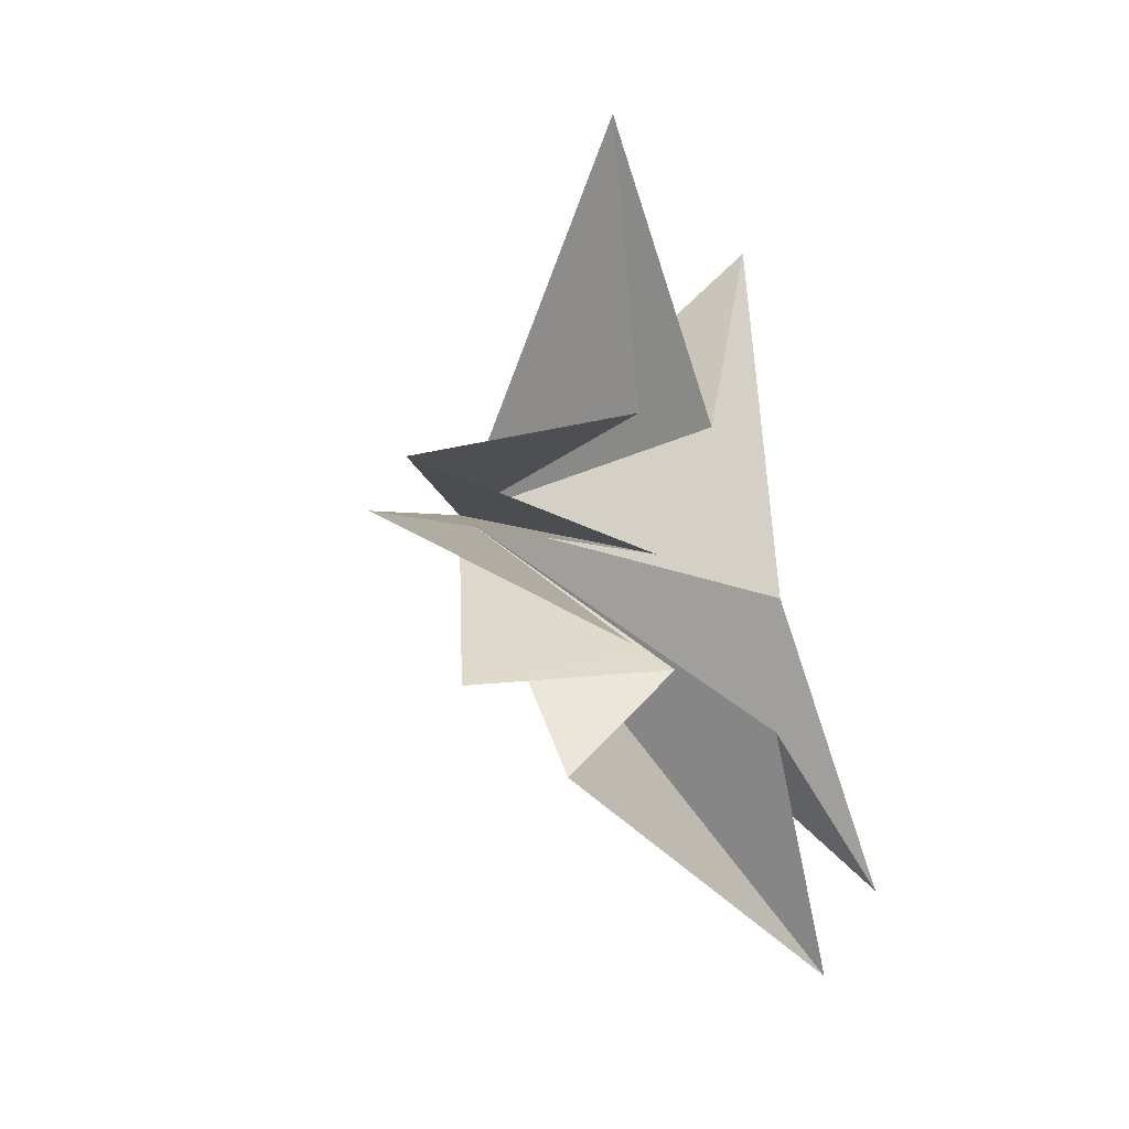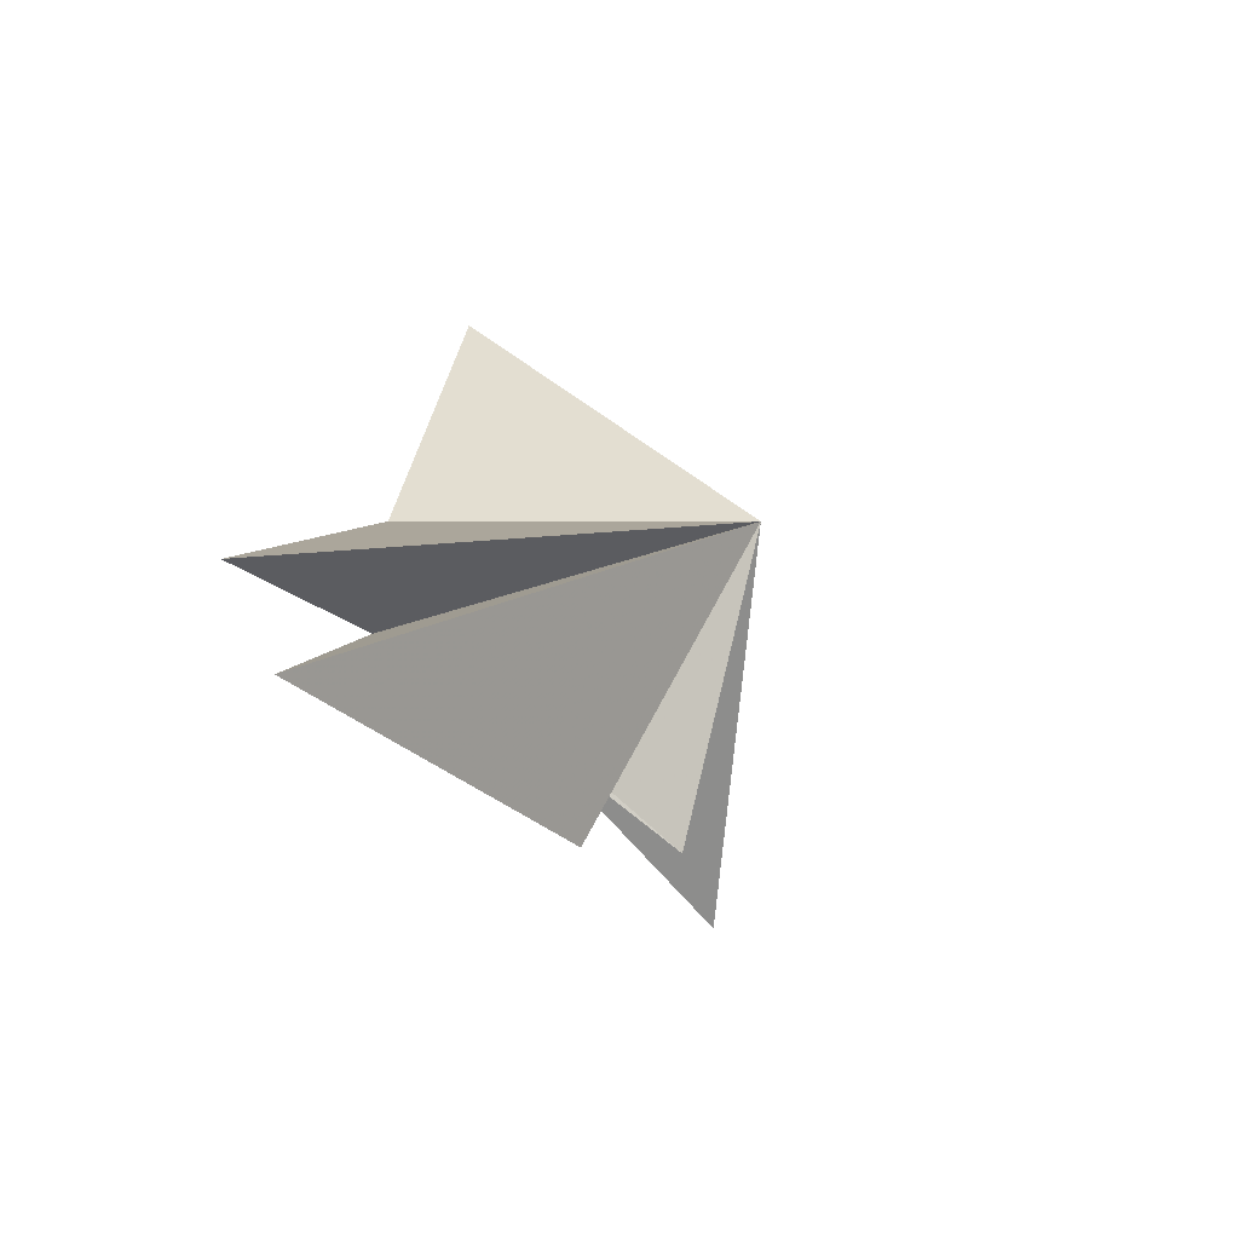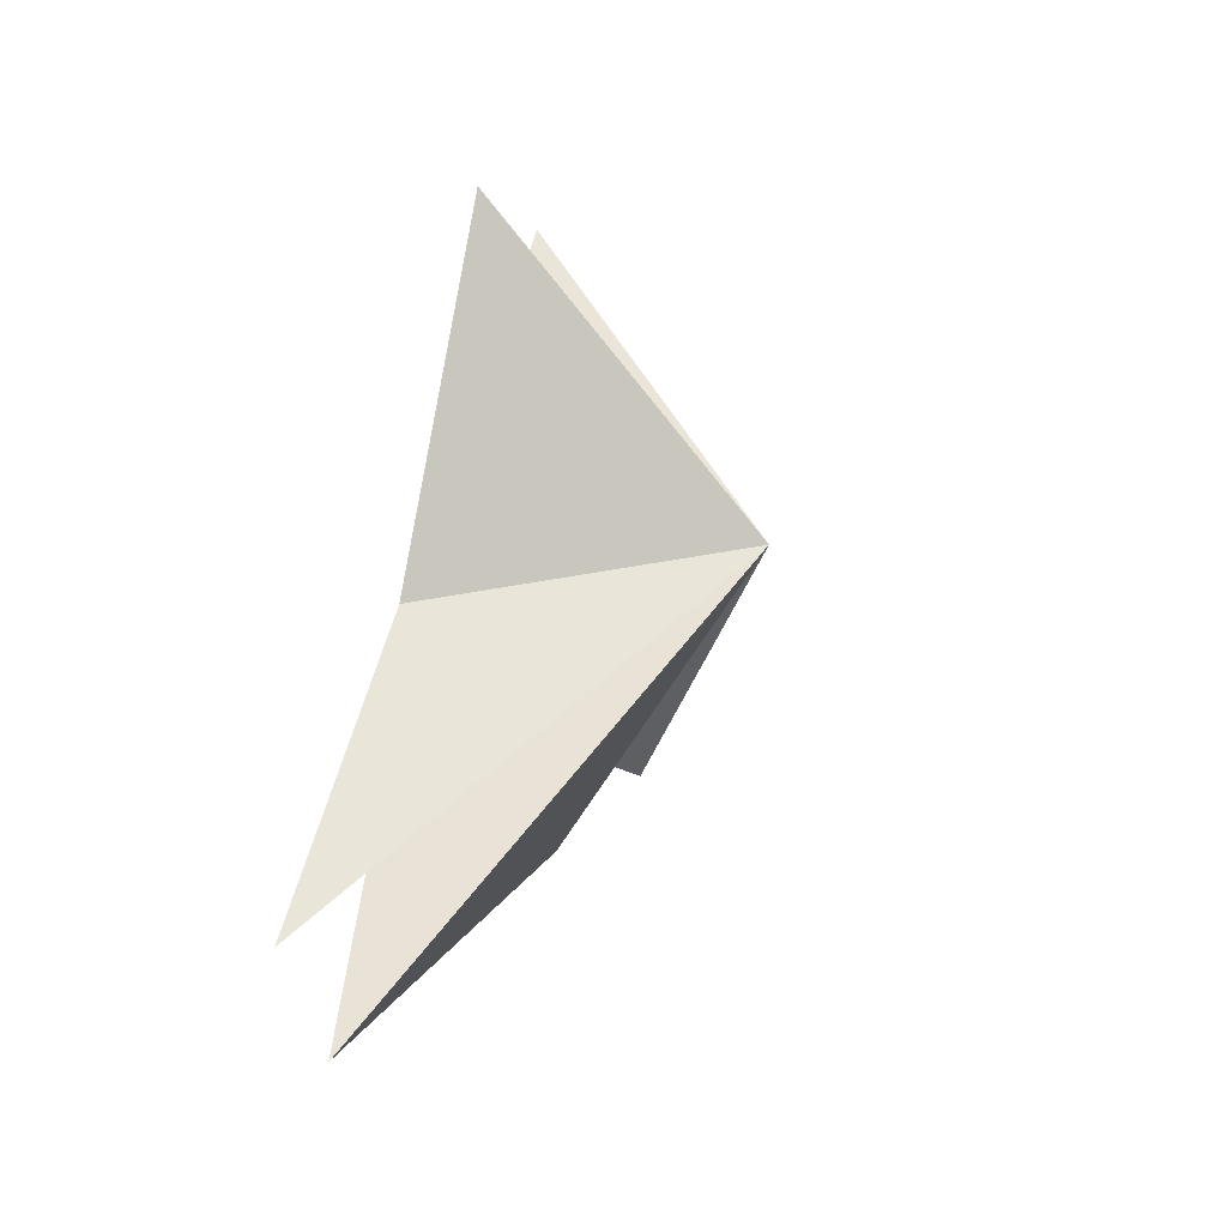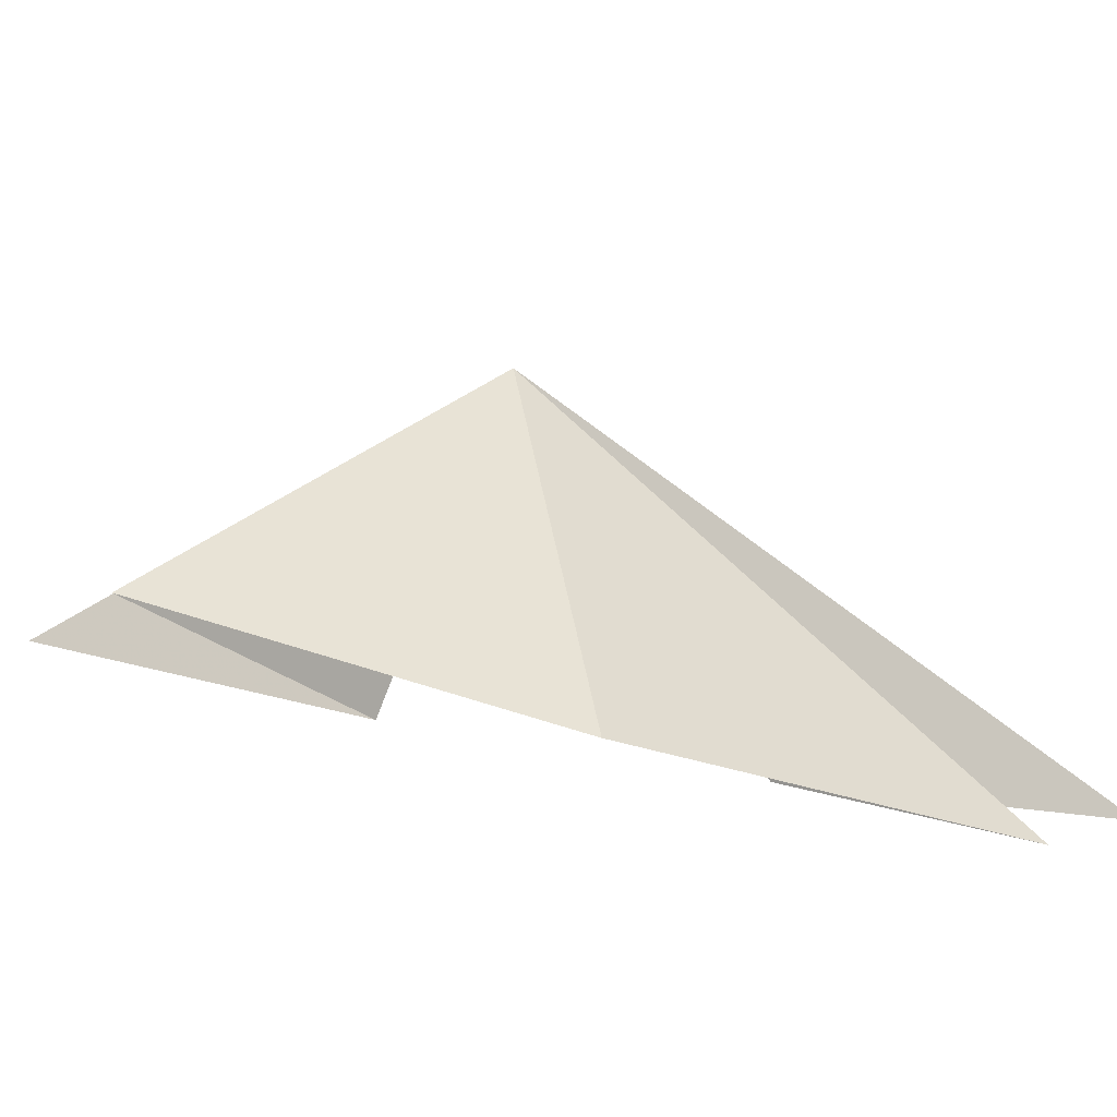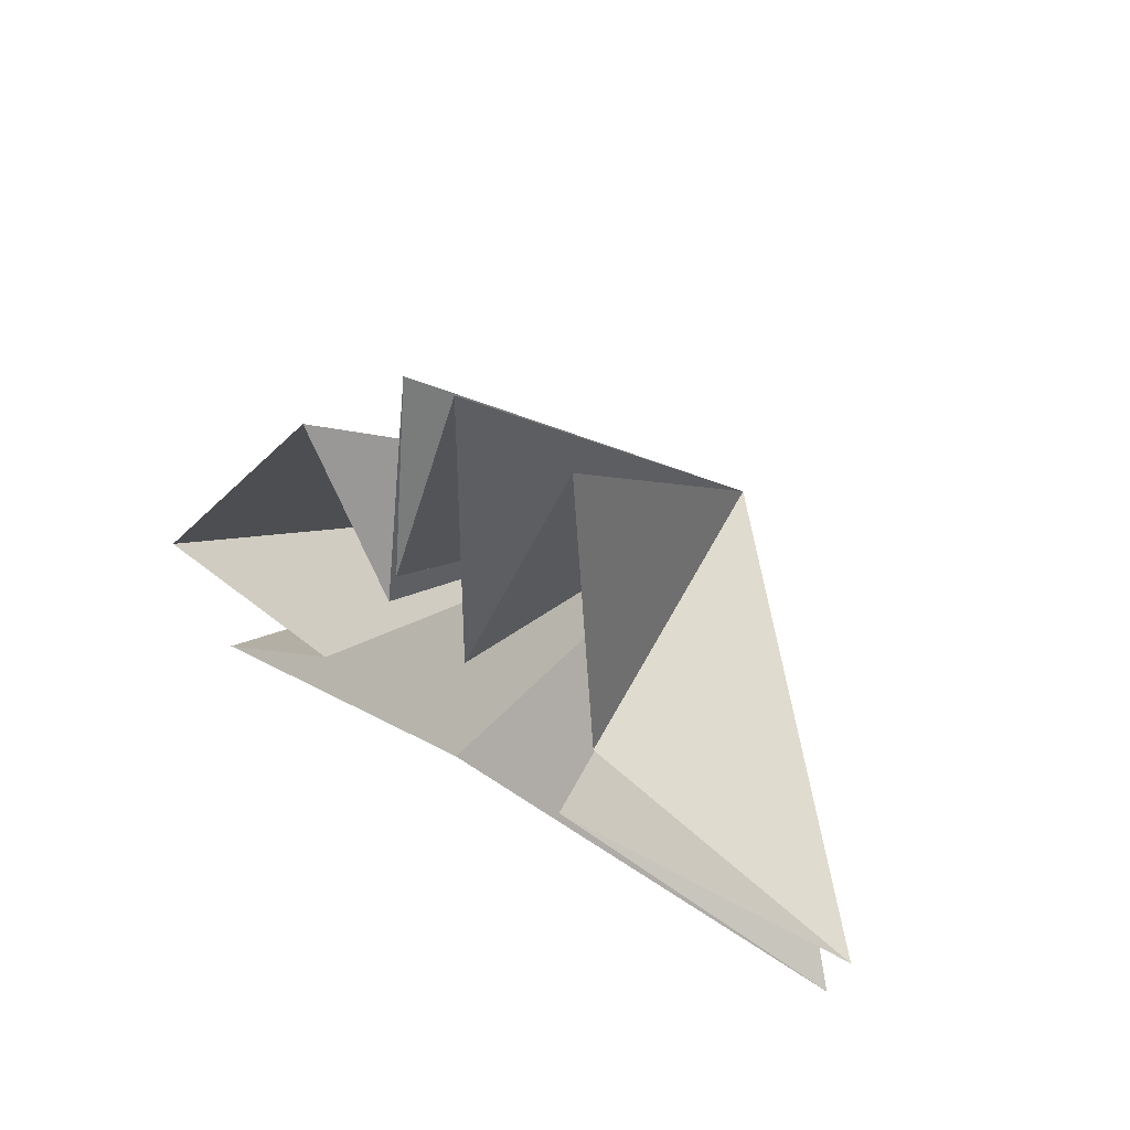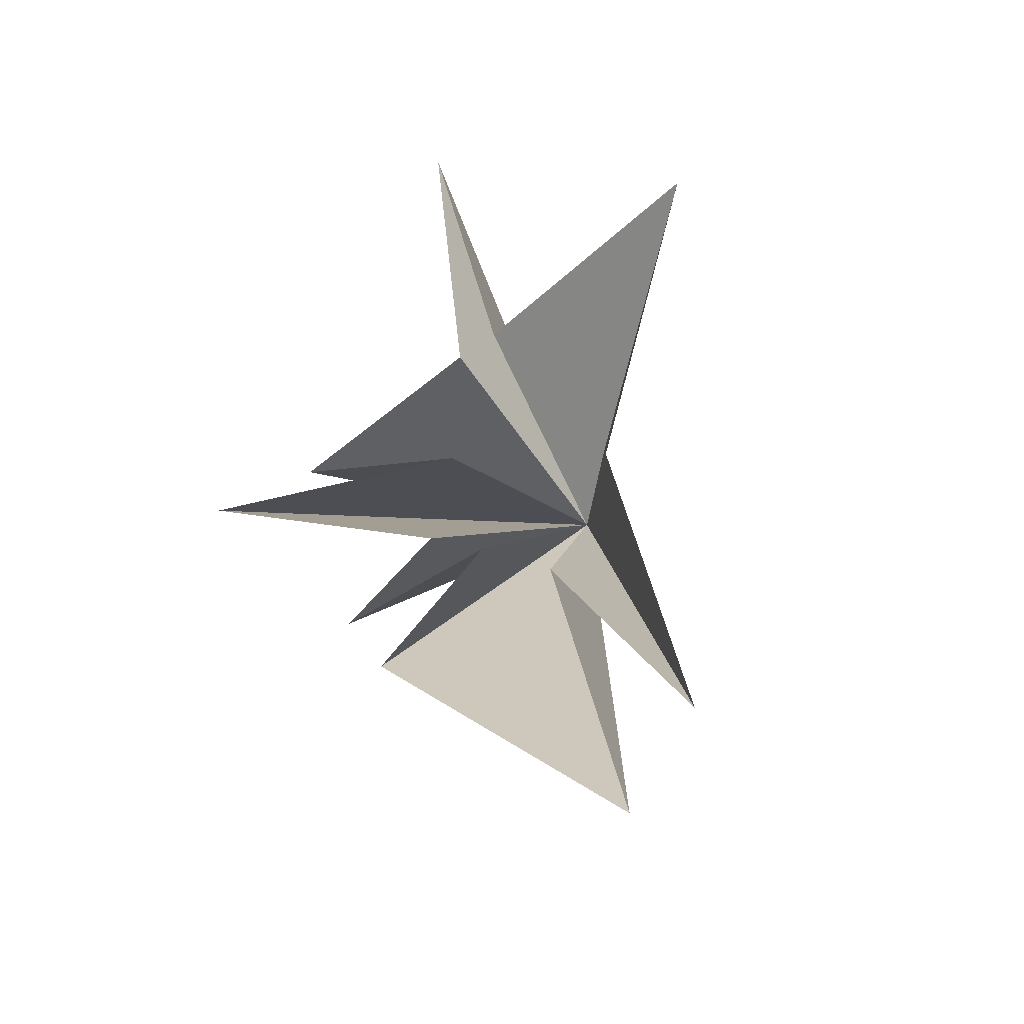
<metadata>
{"format":"obj","ext":"obj","renderer":"f3d","projection":"perspective","resolution":1024,"background":"white","views":[{"elev":2.9,"azim":-128.3,"up":"+Z"},{"elev":-69.1,"azim":39.3,"up":"+Z"},{"elev":-18.7,"azim":30.2,"up":"+Z"},{"elev":-78.2,"azim":86.3,"up":"+Y"},{"elev":47.8,"azim":-40.1,"up":"+Y"},{"elev":-27.1,"azim":-46.6,"up":"+Z"}]}
</metadata>
<code>
v 3.597 -2.559 0.8537
v 3.871 -2.056 -2.941
v 5.615 -5.086 3.83
v 4.351 1.702 -2.983
v 4.097 -4.54 -1.934
v 3.704 -6.426 -6.955
v 3.5 -3.893 -4.038
v 3.682 -5.196 -8.223
v 3.756 0.1754 -4.416
v 3.893 -0.7977 5.569
v 3.964 -1.383 1.067
v 4.185 2.79 0.4016
v 3.694 -1.509 -1.107
v 3.131 4.108 -0.3366
v 3.683 -1.026 -2.464
v 7.925 -0.8182 -0.5871
f 16 12 11
f 12 16 13
f 13 16 14
f 14 16 15
f 16 4 15
f 4 16 2
f 2 16 9
f 9 16 8
f 8 16 7
f 7 16 6
f 6 16 5
f 5 16 3
f 3 16 1
f 1 16 10
f 10 16 11

</code>
